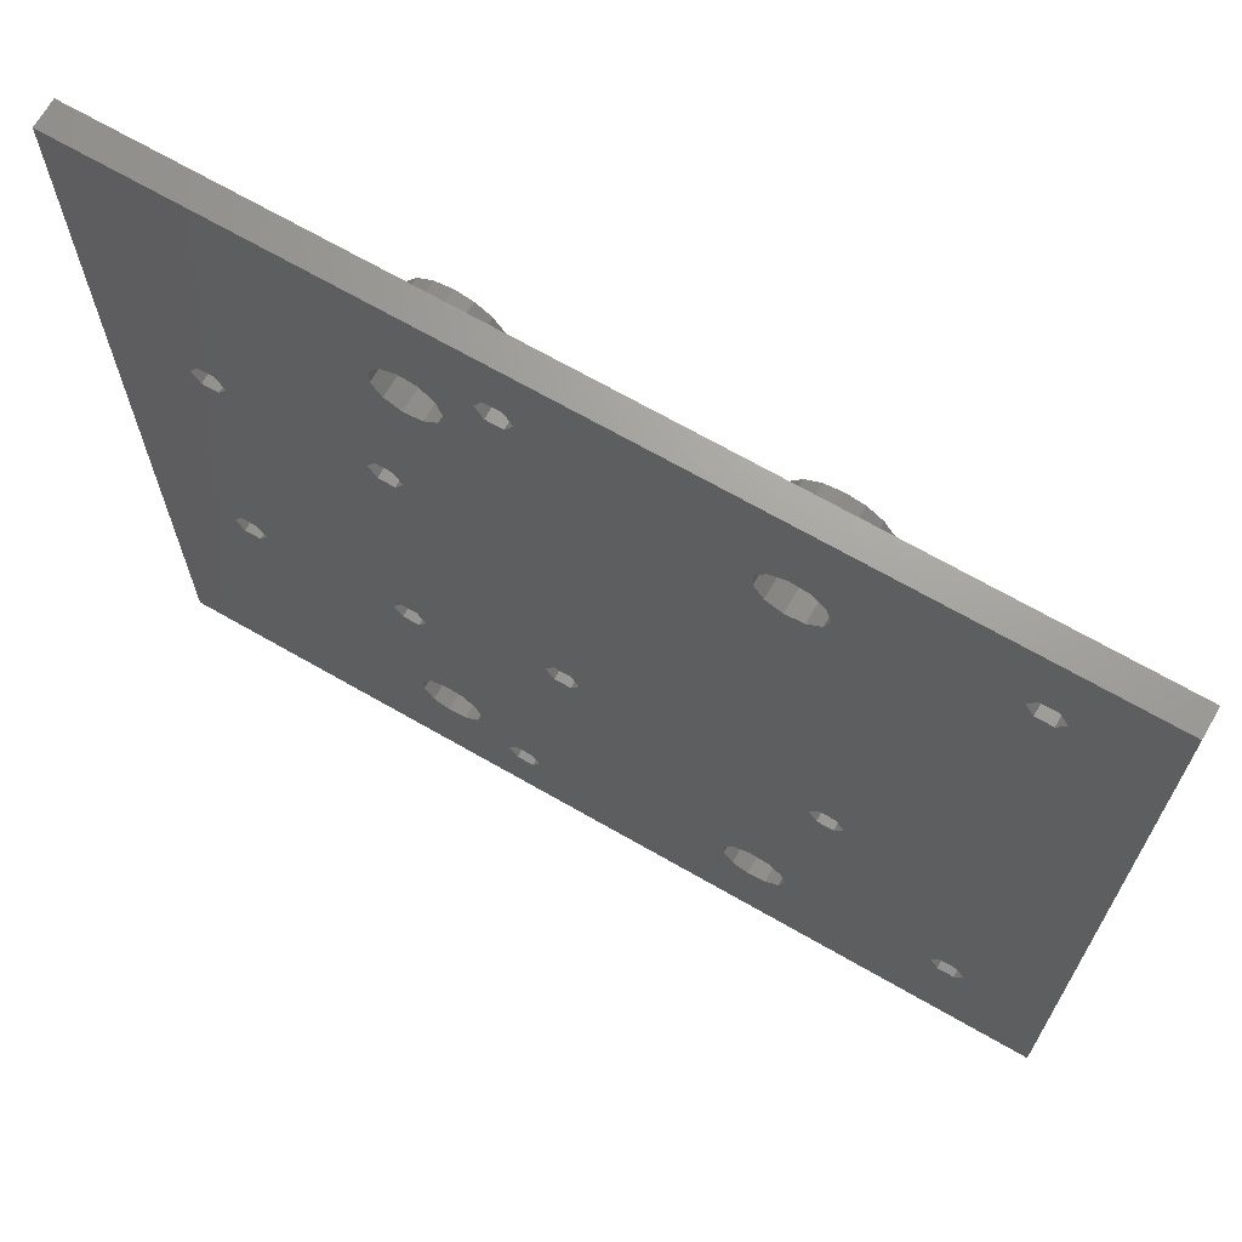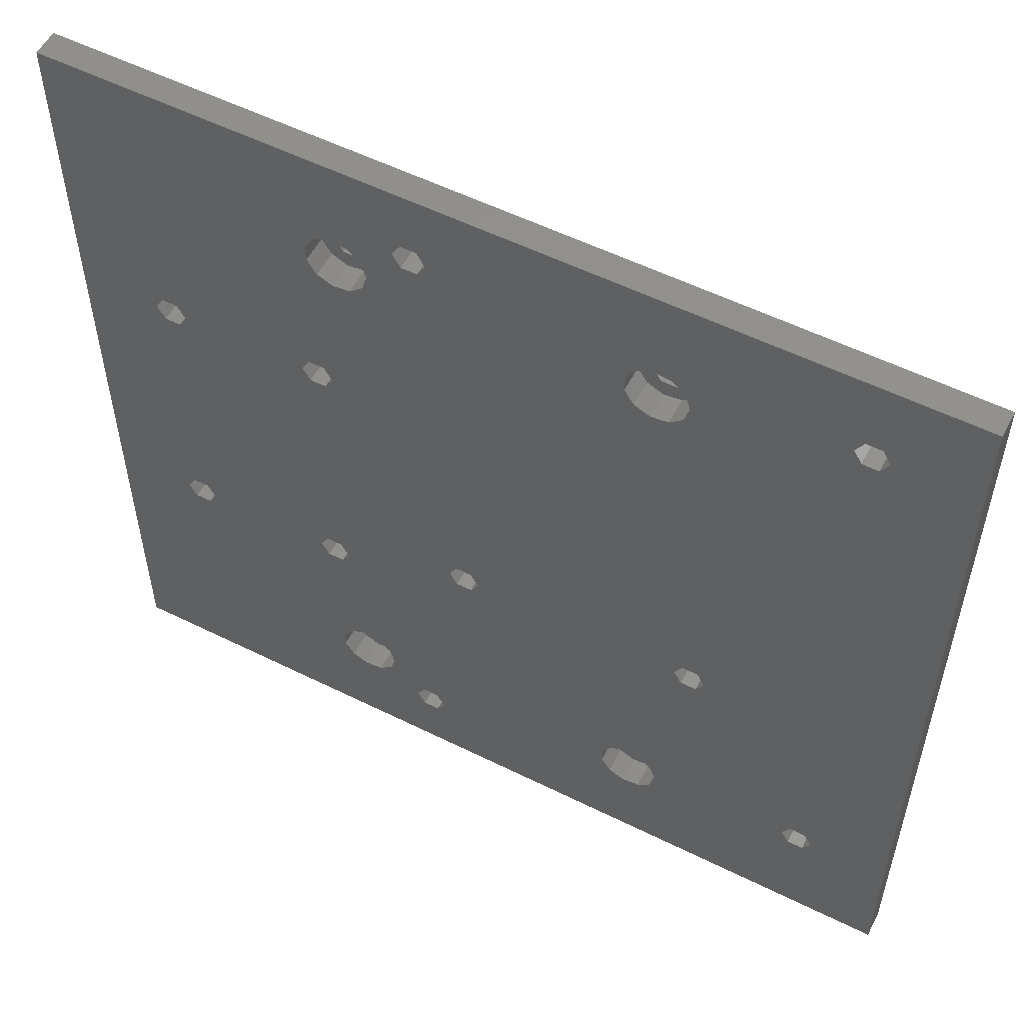
<metadata>
{"format":"stl","ext":"stl","renderer":"f3d","projection":"perspective","resolution":1024,"background":"white","views":[{"elev":68.9,"azim":29.9,"up":"+Y"},{"elev":55.3,"azim":27.6,"up":"+Y"}]}
</metadata>
<code>
# stl→obj: 392 verts, 836 faces
v -12.5 36 5
v -12.88 37.91 0
v -12.88 37.91 5
v -12.5 36 0
v -22.5 36 0
v -22.12 37.91 5
v -22.12 37.91 0
v -22.5 36 5
v -15.59 40.62 0
v -17.5 41 5
v -15.59 40.62 5
v -17.5 41 0
v -13.96 39.54 0
v -13.96 39.54 5
v -17.5 31 0
v -15.59 31.38 5
v -17.5 31 5
v -15.59 31.38 0
v -13.96 32.46 5
v -13.96 32.46 0
v -19.41 40.62 0
v -21.04 39.54 5
v -19.41 40.62 5
v -21.04 39.54 0
v -38.1 14.94 5
v -21.9 14.94 5
v -38.1 -14.94 5
v -37.2 16.5 5
v -39.9 -14.94 5
v -39.9 14.94 5
v -40.8 -16.5 5
v -40.8 16.5 5
v -20.1 14.94 5
v -5.8 -10.85 5
v -20.1 -14.94 5
v -19.2 16.5 5
v -21.9 -14.94 5
v -37.2 -16.5 5
v -22.8 -16.5 5
v -15.59 -31.38 5
v -4.9 -12.41 5
v -13.96 -32.46 5
v -12.88 34.09 5
v -19.2 -16.5 5
v -20.1 -18.06 5
v -17.5 -31 5
v -19.41 -31.38 5
v -21.9 -18.06 5
v -21.04 -32.46 5
v -38.1 -18.06 5
v -22.12 -34.09 5
v -22.5 -36 5
v -3.1 -12.41 5
v -12.88 -34.09 5
v -8.2 39.69 5
v -7.3 41.25 5
v -12.5 -36 5
v -8.2 -39.69 5
v -10 -39.69 5
v -12.88 -37.91 5
v -10.9 -41.25 5
v -20.1 18.06 5
v -19.41 31.38 5
v -21.9 18.06 5
v -21.04 32.46 5
v -38.1 18.06 5
v -22.12 34.09 5
v -22.8 16.5 5
v 38.2 38.39 5
v 22.12 34.09 5
v 22.5 36 5
v -3.1 -9.291 5
v 23 -9.291 5
v 22.1 -10.85 5
v 17.5 -31 5
v 23 -12.41 5
v 19.41 -31.38 5
v 24.8 -9.291 5
v 21.04 32.46 5
v 15.59 -31.38 5
v 19.41 31.38 5
v -2.2 -10.85 5
v 17.5 31 5
v 13.96 -32.46 5
v 15.59 31.38 5
v 12.88 -34.09 5
v 12.5 -36 5
v -7.3 -41.25 5
v 13.96 32.46 5
v 40.9 -34.95 5
v 50 50 5
v 50 -50 5
v 40 -33.39 5
v 40 -36.51 5
v 38.2 -36.51 5
v 40 38.39 5
v 38.2 -33.39 5
v 24.8 -12.41 5
v 25.7 -10.85 5
v 21.04 -32.46 5
v 22.12 -37.91 5
v 37.3 -34.95 5
v 22.5 -36 5
v 22.12 -34.09 5
v 21.04 -39.54 5
v 19.41 -40.62 5
v 17.5 -41 5
v -8.2 -42.81 5
v -4.9 -9.291 5
v 12.88 -37.91 5
v 13.96 -39.54 5
v 15.59 -40.62 5
v -50 -50 5
v -10 39.69 5
v -15.59 -40.62 5
v -10 -42.81 5
v -13.96 -39.54 5
v -17.5 -41 5
v -22.12 -37.91 5
v -21.04 -39.54 5
v -39.9 -18.06 5
v -19.41 -40.62 5
v 40 41.51 5
v 40.9 39.95 5
v 38.2 41.51 5
v 37.3 39.95 5
v 22.12 37.91 5
v 21.04 39.54 5
v 19.41 40.62 5
v 17.5 41 5
v -8.2 42.81 5
v 15.59 40.62 5
v 12.88 34.09 5
v 12.5 36 5
v 12.88 37.91 5
v 13.96 39.54 5
v -50 50 5
v -10 42.81 5
v -10.9 41.25 5
v -39.9 18.06 5
v -15.7 -36 5
v -14 -36 5
v -14.56 -34.11 5
v -14.56 -37.89 5
v -16.6 -34.44 5
v -16.05 -32.82 5
v -18 -32.54 5
v -18.4 -34.44 5
v -19.79 -33.35 5
v -20.86 -35.01 5
v -16.6 -37.56 5
v -16.05 -39.18 5
v -18 -39.46 5
v -18.4 -37.56 5
v -20.86 -36.99 5
v -19.3 -36 5
v -19.79 -38.65 5
v -15.7 36 5
v -14 36 5
v -14.56 37.89 5
v -14.56 34.11 5
v -16.6 37.56 5
v -16.05 39.18 5
v -18 39.46 5
v -18.4 37.56 5
v -19.79 38.65 5
v -20.86 36.99 5
v -16.6 34.44 5
v -16.05 32.82 5
v -18 32.54 5
v -18.4 34.44 5
v -20.86 35.01 5
v -19.3 36 5
v -19.79 33.35 5
v 19.3 -36 5
v 21 -36 5
v 20.44 -34.11 5
v 20.44 -37.89 5
v 18.4 -34.44 5
v 18.95 -32.82 5
v 17 -32.54 5
v 16.6 -34.44 5
v 15.21 -33.35 5
v 14.14 -35.01 5
v 18.4 -37.56 5
v 18.95 -39.18 5
v 17 -39.46 5
v 16.6 -37.56 5
v 14.14 -36.99 5
v 15.7 -36 5
v 15.21 -38.65 5
v 19.3 36 5
v 21 36 5
v 20.44 37.89 5
v 20.44 34.11 5
v 18.4 37.56 5
v 18.95 39.18 5
v 17 39.46 5
v 16.6 37.56 5
v 15.21 38.65 5
v 14.14 36.99 5
v 18.4 34.44 5
v 18.95 32.82 5
v 17 32.54 5
v 16.6 34.44 5
v 14.14 35.01 5
v 15.7 36 5
v 15.21 33.35 5
v -12.88 34.09 0
v -15.7 36 0
v -16.6 34.44 0
v -16.6 37.56 0
v -18.4 34.44 0
v -19.41 31.38 0
v -21.04 32.46 0
v -18.4 37.56 0
v -19.3 36 0
v -22.12 34.09 0
v 22.12 37.91 0
v 22.5 36 0
v 17.5 41 0
v 15.59 40.62 0
v 17.5 31 0
v 19.41 31.38 0
v 21.04 32.46 0
v 21.04 39.54 0
v 19.41 40.62 0
v 12.88 37.91 0
v 13.96 39.54 0
v 19.3 36 0
v 22.12 34.09 0
v 18.4 34.44 0
v 18.4 37.56 0
v 16.6 34.44 0
v 15.59 31.38 0
v 13.96 32.46 0
v 16.6 37.56 0
v 15.7 36 0
v 12.88 34.09 0
v 12.5 36 0
v -12.88 -34.09 0
v -12.5 -36 0
v -22.5 -36 0
v -22.12 -34.09 0
v -17.5 -31 0
v -19.41 -31.38 0
v -21.04 -32.46 0
v -15.7 -36 0
v -12.88 -37.91 0
v -16.6 -37.56 0
v -13.96 -39.54 0
v -15.59 -40.62 0
v -16.6 -34.44 0
v -13.96 -32.46 0
v -17.5 -41 0
v -18.4 -37.56 0
v -19.41 -40.62 0
v -21.04 -39.54 0
v -15.59 -31.38 0
v -18.4 -34.44 0
v -19.3 -36 0
v -22.12 -37.91 0
v 22.12 -34.09 0
v 22.5 -36 0
v 12.88 -37.91 0
v 12.5 -36 0
v 17.5 -31 0
v 15.59 -31.38 0
v 17.5 -41 0
v 19.41 -40.62 0
v 21.04 -32.46 0
v 19.41 -31.38 0
v 12.88 -34.09 0
v 13.96 -32.46 0
v 19.3 -36 0
v 22.12 -37.91 0
v 18.4 -37.56 0
v 21.04 -39.54 0
v 18.4 -34.44 0
v 16.6 -37.56 0
v 15.59 -40.62 0
v 13.96 -39.54 0
v 16.6 -34.44 0
v 15.7 -36 0
v -14.56 37.89 8
v -14 36 8
v -20.86 35.01 8
v -20.86 36.99 8
v -18 39.46 8
v -19.79 38.65 8
v -18 32.54 8
v -16.05 32.82 8
v -16.05 39.18 8
v -19.79 33.35 8
v -14.56 34.11 8
v 20.44 37.89 8
v 21 36 8
v 14.14 35.01 8
v 14.14 36.99 8
v 17 39.46 8
v 15.21 38.65 8
v 17 32.54 8
v 18.95 32.82 8
v 20.44 34.11 8
v 18.95 39.18 8
v 15.21 33.35 8
v -14.56 -34.11 8
v -14 -36 8
v -20.86 -36.99 8
v -20.86 -35.01 8
v -18 -32.54 8
v -19.79 -33.35 8
v -18 -39.46 8
v -16.05 -39.18 8
v -14.56 -37.89 8
v -16.05 -32.82 8
v -19.79 -38.65 8
v 20.44 -34.11 8
v 21 -36 8
v 14.14 -36.99 8
v 14.14 -35.01 8
v 17 -32.54 8
v 15.21 -33.35 8
v 17 -39.46 8
v 18.95 -39.18 8
v 20.44 -37.89 8
v 18.95 -32.82 8
v 15.21 -38.65 8
v 38.2 38.39 8
v 37.3 39.95 8
v 40 41.51 8
v 40.9 39.95 8
v 40 38.39 8
v 38.2 41.51 8
v -10 39.69 8
v -10.9 41.25 8
v -7.3 41.25 8
v -8.2 39.69 8
v -10 42.81 8
v -8.2 42.81 8
v 38.2 -36.51 8
v 37.3 -34.95 8
v 40 -33.39 8
v 40.9 -34.95 8
v 40 -36.51 8
v 38.2 -33.39 8
v 23 -12.41 8
v 22.1 -10.85 8
v 25.7 -10.85 8
v 24.8 -12.41 8
v 24.8 -9.291 8
v 23 -9.291 8
v -4.9 -12.41 8
v -5.8 -10.85 8
v -2.2 -10.85 8
v -3.1 -12.41 8
v -3.1 -9.291 8
v -4.9 -9.291 8
v -10 -42.81 8
v -10.9 -41.25 8
v -7.3 -41.25 8
v -8.2 -42.81 8
v -8.2 -39.69 8
v -10 -39.69 8
v -20.1 18.06 8
v -19.2 16.5 8
v -21.9 14.94 8
v -22.8 16.5 8
v -21.9 18.06 8
v -20.1 14.94 8
v -20.1 -14.94 8
v -19.2 -16.5 8
v -22.8 -16.5 8
v -21.9 -14.94 8
v -20.1 -18.06 8
v -21.9 -18.06 8
v -38.1 18.06 8
v -37.2 16.5 8
v -39.9 14.94 8
v -40.8 16.5 8
v -39.9 18.06 8
v -38.1 14.94 8
v -38.1 -14.94 8
v -37.2 -16.5 8
v -40.8 -16.5 8
v -39.9 -14.94 8
v -38.1 -18.06 8
v -39.9 -18.06 8
v -50 50 8
v -50 -50 8
v 50 50 8
v 50 -50 8
f 1 2 3
f 2 1 4
f 5 6 7
f 6 5 8
f 9 10 11
f 10 9 12
f 3 13 14
f 13 3 2
f 15 16 17
f 16 15 18
f 18 19 16
f 19 18 20
f 13 11 14
f 11 13 9
f 21 22 23
f 22 21 24
f 7 22 24
f 22 7 6
f 25 26 27
f 26 25 28
f 29 25 27
f 29 30 25
f 31 30 29
f 30 31 32
f 33 34 35
f 34 33 36
f 37 33 35
f 37 26 33
f 38 37 39
f 27 37 38
f 40 41 42
f 34 43 1
f 44 41 40
f 35 34 44
f 41 44 34
f 19 34 36
f 45 40 46
f 34 19 43
f 19 36 16
f 45 46 47
f 40 45 44
f 48 47 49
f 47 48 45
f 50 49 51
f 50 51 52
f 49 50 48
f 42 53 54
f 34 55 56
f 57 58 59
f 53 42 41
f 60 59 61
f 34 1 55
f 62 16 36
f 16 62 17
f 17 62 63
f 64 63 62
f 63 64 65
f 66 65 64
f 65 66 67
f 66 64 68
f 69 70 71
f 72 73 74
f 75 76 77
f 78 79 70
f 80 76 75
f 78 81 79
f 76 80 74
f 72 74 82
f 74 80 82
f 73 83 81
f 53 80 84
f 73 72 85
f 53 84 86
f 73 85 83
f 58 87 88
f 85 72 89
f 90 91 92
f 93 91 90
f 92 94 90
f 92 95 94
f 96 78 69
f 97 98 99
f 97 100 98
f 101 102 95
f 102 103 104
f 105 95 92
f 102 101 103
f 95 105 101
f 92 106 105
f 92 107 106
f 108 107 92
f 109 89 72
f 88 87 110
f 80 53 82
f 87 58 86
f 88 110 111
f 54 58 57
f 54 86 58
f 108 111 112
f 107 108 112
f 111 108 88
f 113 108 92
f 55 1 114
f 59 60 57
f 115 61 116
f 61 117 60
f 61 115 117
f 116 118 115
f 113 118 116
f 37 27 26
f 48 50 39
f 113 52 119
f 113 119 120
f 39 50 38
f 52 113 121
f 31 113 32
f 121 113 31
f 52 121 50
f 122 113 120
f 118 113 122
f 108 113 116
f 123 91 124
f 125 91 123
f 70 69 78
f 81 78 73
f 69 71 126
f 127 126 71
f 128 126 127
f 126 128 125
f 129 125 128
f 125 129 91
f 130 91 129
f 131 130 132
f 56 89 109
f 133 56 134
f 89 56 133
f 56 109 34
f 86 54 53
f 134 56 135
f 56 136 135
f 131 136 56
f 136 131 132
f 130 131 91
f 137 131 138
f 3 114 1
f 114 3 139
f 14 139 3
f 11 139 14
f 139 11 138
f 10 138 11
f 137 10 23
f 26 28 68
f 66 68 28
f 67 66 8
f 140 8 66
f 137 8 140
f 8 137 6
f 131 137 91
f 10 137 138
f 22 137 23
f 6 137 22
f 32 137 140
f 137 32 113
f 96 91 93
f 91 96 124
f 99 93 97
f 93 99 96
f 104 97 102
f 78 96 99
f 97 104 100
f 77 98 100
f 98 77 76
f 141 142 143
f 142 141 144
f 145 143 146
f 143 145 141
f 147 145 146
f 147 148 145
f 149 148 147
f 150 148 149
f 151 144 141
f 144 151 152
f 151 153 152
f 154 153 151
f 155 154 156
f 154 157 153
f 148 150 156
f 155 156 150
f 154 155 157
f 158 159 160
f 159 158 161
f 162 160 163
f 160 162 158
f 164 162 163
f 164 165 162
f 166 165 164
f 167 165 166
f 168 161 158
f 161 168 169
f 168 170 169
f 171 170 168
f 172 171 173
f 171 174 170
f 165 167 173
f 172 173 167
f 171 172 174
f 175 176 177
f 176 175 178
f 179 177 180
f 177 179 175
f 181 179 180
f 181 182 179
f 183 182 181
f 184 182 183
f 185 178 175
f 178 185 186
f 185 187 186
f 188 187 185
f 189 188 190
f 188 191 187
f 182 184 190
f 189 190 184
f 188 189 191
f 192 193 194
f 193 192 195
f 196 194 197
f 194 196 192
f 198 196 197
f 198 199 196
f 200 199 198
f 201 199 200
f 202 195 192
f 195 202 203
f 202 204 203
f 205 204 202
f 206 205 207
f 205 208 204
f 199 201 207
f 206 207 201
f 205 206 208
f 12 23 10
f 23 12 21
f 43 4 1
f 4 43 209
f 210 4 209
f 211 209 20
f 4 210 2
f 211 20 18
f 212 2 210
f 2 212 13
f 209 211 210
f 15 211 18
f 15 213 211
f 214 213 15
f 215 213 214
f 13 212 9
f 212 12 9
f 216 12 212
f 7 216 217
f 216 21 12
f 218 213 215
f 213 218 217
f 216 24 21
f 5 217 218
f 216 7 24
f 217 5 7
f 19 209 43
f 209 19 20
f 215 63 65
f 63 215 214
f 215 67 218
f 67 215 65
f 218 8 5
f 8 218 67
f 214 17 63
f 17 214 15
f 71 219 127
f 219 71 220
f 221 132 130
f 132 221 222
f 223 81 83
f 81 223 224
f 224 79 81
f 79 224 225
f 226 129 128
f 129 226 227
f 127 226 128
f 226 127 219
f 227 130 129
f 130 227 221
f 228 136 229
f 136 228 135
f 230 220 231
f 232 231 225
f 220 230 219
f 232 225 224
f 233 219 230
f 219 233 226
f 231 232 230
f 223 232 224
f 223 234 232
f 235 234 223
f 236 234 235
f 226 233 227
f 233 221 227
f 237 221 233
f 228 237 238
f 237 222 221
f 239 234 236
f 234 239 238
f 237 229 222
f 240 238 239
f 237 228 229
f 238 240 228
f 240 135 228
f 135 240 134
f 222 136 132
f 136 222 229
f 70 220 71
f 220 70 231
f 235 83 85
f 83 235 223
f 236 133 239
f 133 236 89
f 239 134 240
f 134 239 133
f 79 231 70
f 231 79 225
f 236 85 89
f 85 236 235
f 57 241 54
f 241 57 242
f 243 51 244
f 51 243 52
f 245 47 46
f 47 245 246
f 246 49 47
f 49 246 247
f 248 242 249
f 250 249 251
f 242 248 241
f 250 251 252
f 253 241 248
f 241 253 254
f 249 250 248
f 255 250 252
f 255 256 250
f 257 256 255
f 258 256 257
f 254 253 259
f 253 245 259
f 260 245 253
f 244 260 261
f 260 246 245
f 262 256 258
f 256 262 261
f 260 247 246
f 243 261 262
f 260 244 247
f 261 243 244
f 254 40 42
f 40 254 259
f 54 254 42
f 254 54 241
f 259 46 40
f 46 259 245
f 244 49 247
f 49 244 51
f 255 115 118
f 115 255 252
f 117 249 60
f 249 117 251
f 258 122 120
f 122 258 257
f 262 52 243
f 52 262 119
f 60 242 57
f 242 60 249
f 252 117 115
f 117 252 251
f 257 118 122
f 118 257 255
f 258 119 262
f 119 258 120
f 103 263 104
f 263 103 264
f 265 87 266
f 87 265 110
f 267 80 75
f 80 267 268
f 269 106 107
f 106 269 270
f 271 77 100
f 77 271 272
f 104 271 100
f 271 104 263
f 272 75 77
f 75 272 267
f 273 84 274
f 84 273 86
f 275 264 276
f 277 276 278
f 264 275 263
f 277 278 270
f 279 263 275
f 263 279 271
f 276 277 275
f 269 277 270
f 269 280 277
f 281 280 269
f 282 280 281
f 271 279 272
f 279 267 272
f 283 267 279
f 273 283 284
f 283 268 267
f 265 280 282
f 280 265 284
f 283 274 268
f 266 284 265
f 283 273 274
f 284 266 273
f 266 86 273
f 86 266 87
f 268 84 80
f 84 268 274
f 101 264 103
f 264 101 276
f 270 105 106
f 105 270 278
f 105 276 101
f 276 105 278
f 281 107 112
f 107 281 269
f 282 112 111
f 112 282 281
f 282 110 265
f 110 282 111
f 210 162 212
f 162 210 158
f 216 162 165
f 162 216 212
f 211 171 168
f 171 211 213
f 173 216 165
f 216 173 217
f 211 158 210
f 158 211 168
f 171 217 173
f 217 171 213
f 230 196 233
f 196 230 192
f 237 196 199
f 196 237 233
f 232 205 202
f 205 232 234
f 207 237 199
f 237 207 238
f 232 192 230
f 192 232 202
f 205 238 207
f 238 205 234
f 248 145 253
f 145 248 141
f 156 260 148
f 260 156 261
f 260 145 148
f 145 260 253
f 154 261 156
f 261 154 256
f 250 154 151
f 154 250 256
f 250 141 248
f 141 250 151
f 275 179 279
f 179 275 175
f 190 283 182
f 283 190 284
f 283 179 182
f 179 283 279
f 188 284 190
f 284 188 280
f 277 188 185
f 188 277 280
f 277 175 275
f 175 277 185
f 159 285 160
f 285 159 286
f 287 167 288
f 167 287 172
f 166 289 290
f 289 166 164
f 288 166 290
f 166 288 167
f 169 291 292
f 291 169 170
f 164 293 289
f 293 164 163
f 163 285 293
f 285 163 160
f 294 172 287
f 172 294 174
f 161 292 295
f 292 161 169
f 170 294 291
f 294 170 174
f 161 286 159
f 286 161 295
f 193 296 194
f 296 193 297
f 298 201 299
f 201 298 206
f 200 300 301
f 300 200 198
f 299 200 301
f 200 299 201
f 203 302 303
f 302 203 204
f 195 303 304
f 303 195 203
f 198 305 300
f 305 198 197
f 197 296 305
f 296 197 194
f 195 297 193
f 297 195 304
f 204 306 302
f 306 204 208
f 306 206 298
f 206 306 208
f 142 307 143
f 307 142 308
f 309 150 310
f 150 309 155
f 149 311 312
f 311 149 147
f 310 149 312
f 149 310 150
f 152 313 314
f 313 152 153
f 144 314 315
f 314 144 152
f 147 316 311
f 316 147 146
f 146 307 316
f 307 146 143
f 144 308 142
f 308 144 315
f 153 317 313
f 317 153 157
f 317 155 309
f 155 317 157
f 176 318 177
f 318 176 319
f 320 184 321
f 184 320 189
f 183 322 323
f 322 183 181
f 321 183 323
f 183 321 184
f 186 324 325
f 324 186 187
f 178 325 326
f 325 178 186
f 181 327 322
f 327 181 180
f 180 318 327
f 318 180 177
f 178 319 176
f 319 178 326
f 187 328 324
f 328 187 191
f 328 189 320
f 189 328 191
f 329 126 330
f 126 329 69
f 124 331 123
f 331 124 332
f 96 329 333
f 329 96 69
f 125 331 334
f 331 125 123
f 96 332 124
f 332 96 333
f 330 125 334
f 125 330 126
f 335 139 336
f 139 335 114
f 55 337 56
f 337 55 338
f 55 335 338
f 335 55 114
f 336 138 339
f 138 336 139
f 138 340 339
f 340 138 131
f 56 340 131
f 340 56 337
f 341 102 342
f 102 341 95
f 90 343 93
f 343 90 344
f 94 341 345
f 341 94 95
f 94 344 90
f 344 94 345
f 342 97 346
f 97 342 102
f 97 343 346
f 343 97 93
f 347 74 348
f 74 347 76
f 98 349 99
f 349 98 350
f 98 347 350
f 347 98 76
f 99 351 78
f 351 99 349
f 73 351 352
f 351 73 78
f 348 73 352
f 73 348 74
f 353 34 354
f 34 353 41
f 53 355 82
f 355 53 356
f 53 353 356
f 353 53 41
f 82 357 72
f 357 82 355
f 354 109 358
f 109 354 34
f 109 357 358
f 357 109 72
f 359 61 360
f 61 359 116
f 108 361 88
f 361 108 362
f 108 359 362
f 359 108 116
f 88 363 58
f 363 88 361
f 360 59 364
f 59 360 61
f 59 363 364
f 363 59 58
f 36 365 62
f 365 36 366
f 367 68 368
f 68 367 26
f 64 365 369
f 365 64 62
f 33 367 370
f 367 33 26
f 368 64 369
f 64 368 68
f 33 366 36
f 366 33 370
f 44 371 35
f 371 44 372
f 373 37 374
f 37 373 39
f 37 371 374
f 371 37 35
f 45 372 44
f 372 45 375
f 45 376 375
f 376 45 48
f 376 39 373
f 39 376 48
f 28 377 66
f 377 28 378
f 379 32 380
f 32 379 30
f 140 377 381
f 377 140 66
f 25 379 382
f 379 25 30
f 380 140 381
f 140 380 32
f 25 378 28
f 378 25 382
f 38 383 27
f 383 38 384
f 385 29 386
f 29 385 31
f 29 383 386
f 383 29 27
f 50 384 38
f 384 50 387
f 50 388 387
f 388 50 121
f 388 31 385
f 31 388 121
f 113 389 137
f 389 113 390
f 383 374 382
f 374 383 384
f 379 383 382
f 379 386 383
f 380 386 379
f 386 380 385
f 371 358 370
f 358 371 372
f 367 371 370
f 367 374 371
f 378 367 368
f 382 367 378
f 370 358 366
f 354 307 308
f 366 295 292
f 358 372 354
f 365 292 291
f 316 354 372
f 354 316 307
f 369 291 294
f 292 365 366
f 377 294 287
f 291 369 365
f 306 366 357
f 354 363 361
f 286 338 335
f 357 366 358
f 285 335 336
f 354 308 363
f 302 352 303
f 348 318 319
f 357 352 302
f 348 327 318
f 352 357 348
f 356 348 355
f 357 302 306
f 348 322 327
f 338 298 337
f 348 356 322
f 343 391 333
f 391 343 344
f 351 333 329
f 333 349 343
f 297 329 330
f 343 349 346
f 333 391 332
f 391 331 332
f 391 334 331
f 350 346 349
f 333 351 349
f 304 329 297
f 303 329 304
f 329 303 351
f 296 330 334
f 305 334 391
f 330 296 297
f 334 305 296
f 391 300 305
f 337 298 299
f 322 356 323
f 323 356 321
f 348 357 355
f 298 338 306
f 295 338 286
f 338 295 306
f 301 337 299
f 340 301 300
f 340 300 391
f 301 340 337
f 389 340 391
f 363 308 364
f 293 336 339
f 335 285 286
f 336 293 285
f 339 289 293
f 377 287 288
f 294 377 369
f 367 382 374
f 369 377 368
f 389 288 290
f 368 377 378
f 288 389 377
f 380 389 385
f 381 389 380
f 377 389 381
f 289 389 290
f 339 389 289
f 340 389 339
f 391 344 392
f 345 392 344
f 341 392 345
f 319 346 350
f 319 350 347
f 346 319 342
f 351 303 352
f 319 347 348
f 326 342 319
f 342 326 341
f 325 341 326
f 341 325 392
f 324 392 325
f 361 321 356
f 321 361 320
f 361 356 353
f 366 306 295
f 361 353 354
f 320 361 328
f 362 328 361
f 328 362 324
f 324 362 392
f 390 362 359
f 315 364 308
f 364 315 360
f 314 360 315
f 360 314 359
f 313 359 314
f 312 387 310
f 374 384 373
f 387 373 384
f 310 387 309
f 390 309 387
f 390 387 388
f 362 390 392
f 313 390 359
f 317 390 313
f 309 390 317
f 385 390 388
f 390 385 389
f 375 316 372
f 316 375 311
f 376 311 375
f 311 376 312
f 387 376 373
f 387 312 376
f 392 91 391
f 91 392 92
f 91 389 391
f 389 91 137
f 113 392 390
f 392 113 92

</code>
